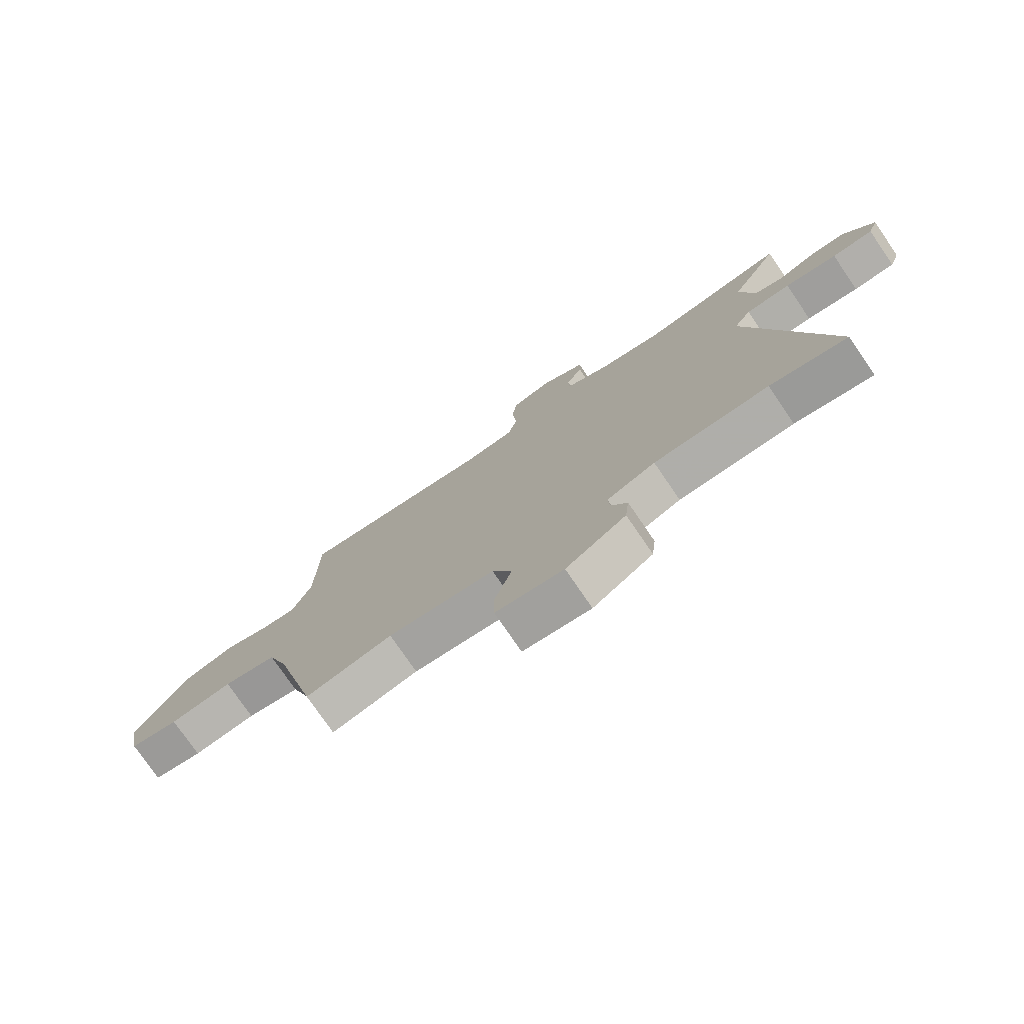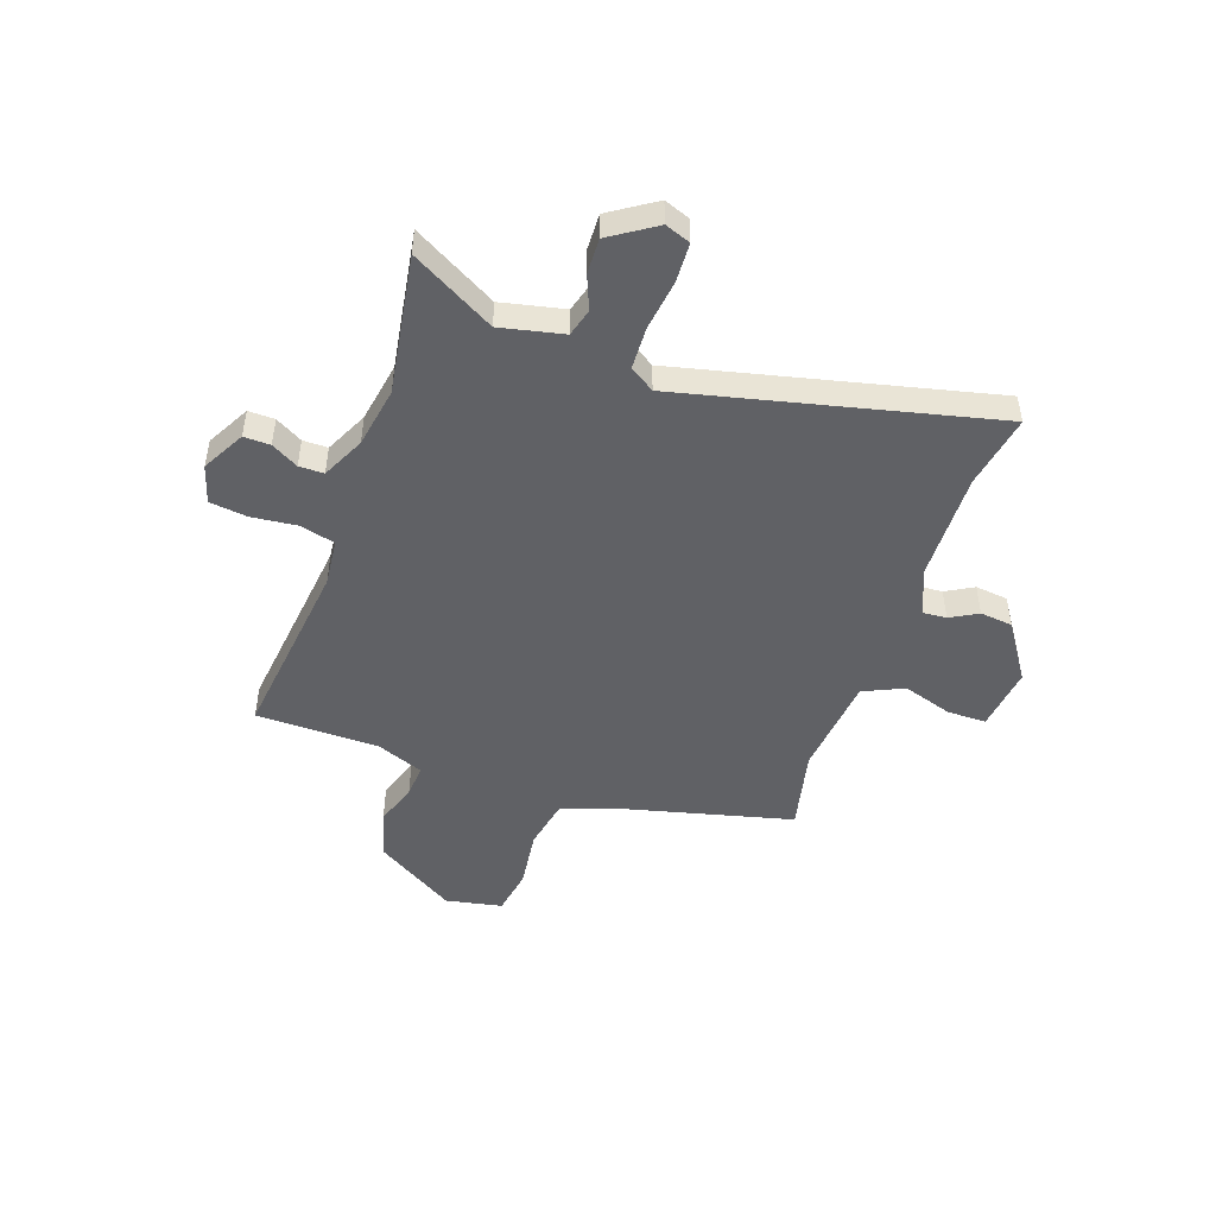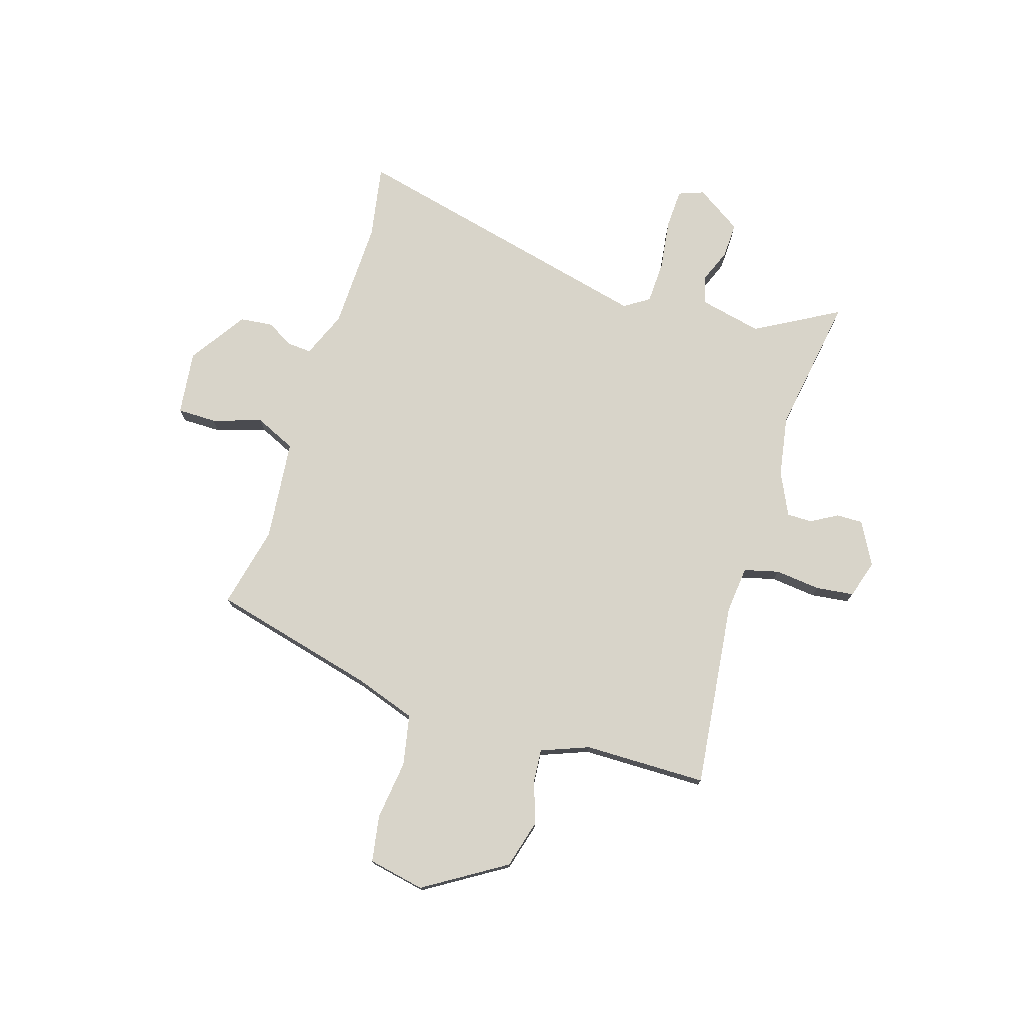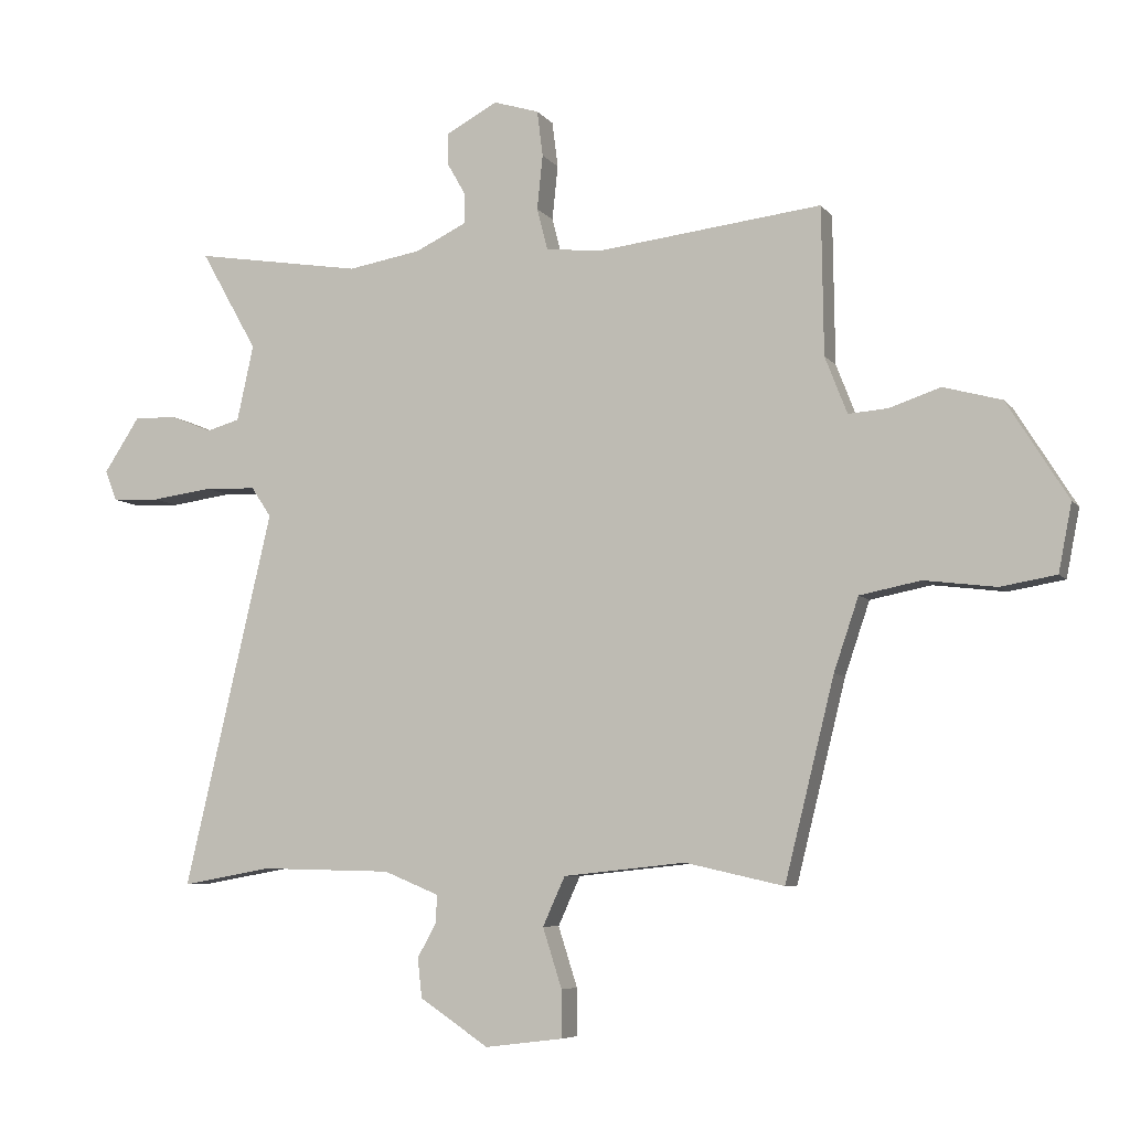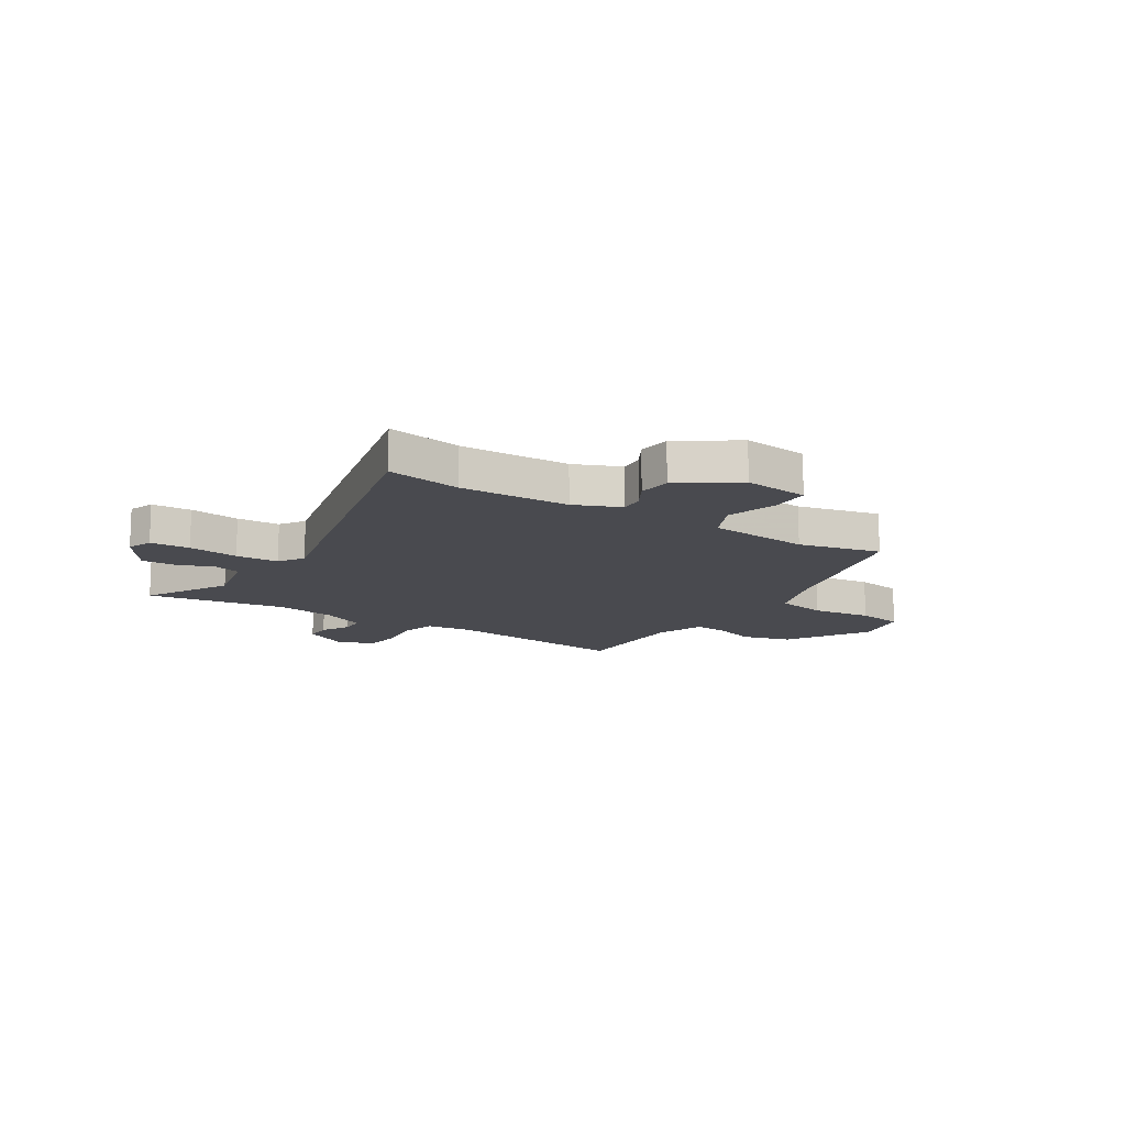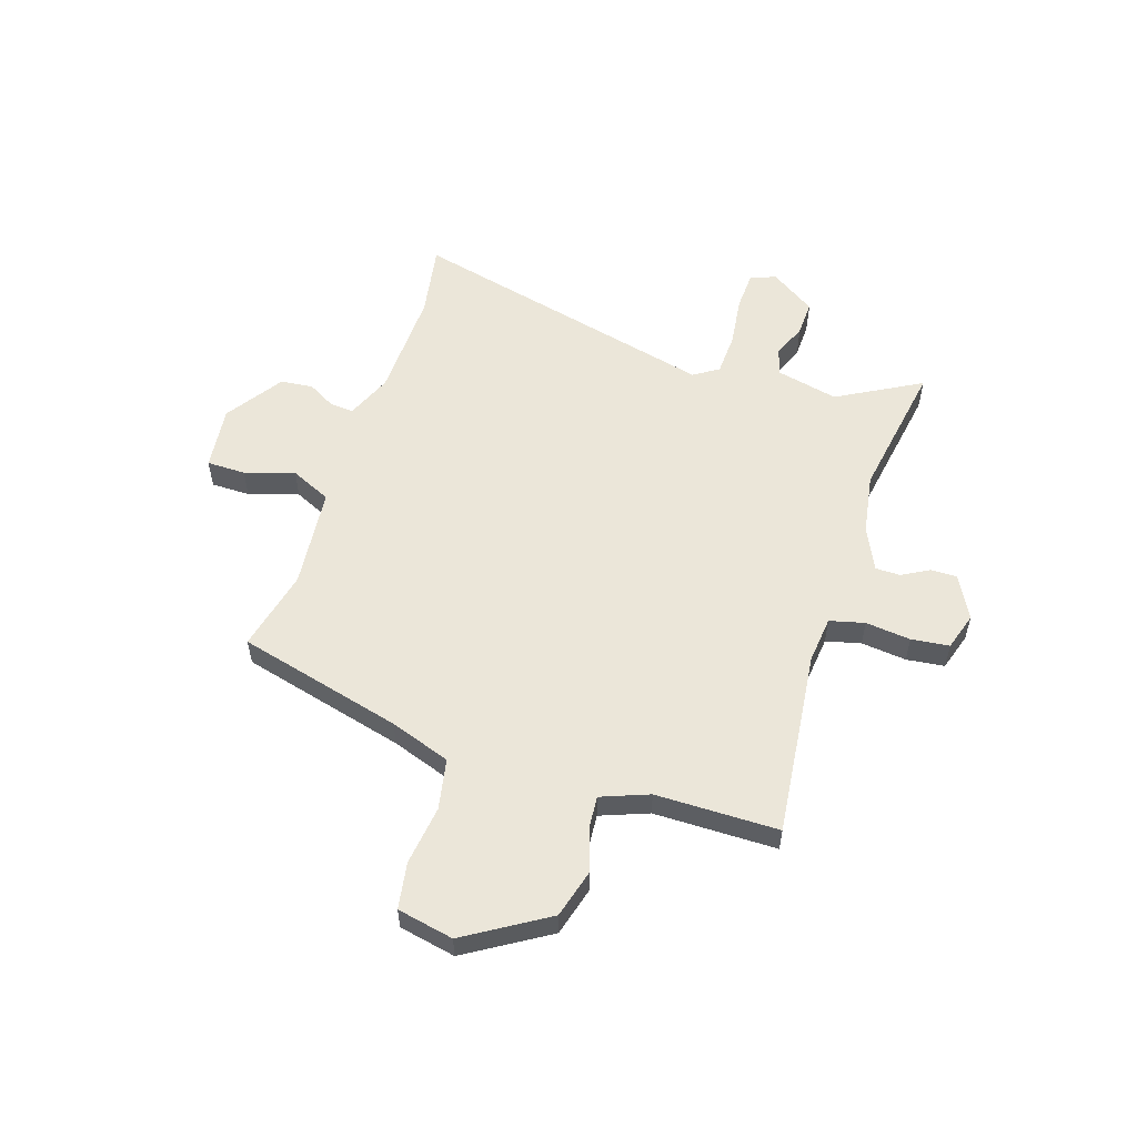
<metadata>
{"format":"obj","ext":"obj","renderer":"f3d","projection":"perspective","resolution":1024,"background":"white","views":[{"elev":-76.6,"azim":34.4,"up":"+Z"},{"elev":-48.5,"azim":70.9,"up":"+Y"},{"elev":75.6,"azim":-72.6,"up":"+Y"},{"elev":-6.6,"azim":-160.2,"up":"+Z"},{"elev":-13.6,"azim":148.0,"up":"+Y"},{"elev":55.8,"azim":-71.7,"up":"+Y"}]}
</metadata>
<code>
v 0.312 0.07 0.47
v 0.576 0.07 0.512
v 0.487 0.07 0.354
v 0.513 0.07 0.235
v 0.565 0.07 0.22
v 0.63 0.07 0.246
v 0.697 0.07 0.248
v 0.753 0.07 0.162
v 0.735 0.07 0.114
v 0.66 0.07 0.111
v 0.565 0.07 0.124
v 0.484 0.07 0.121
v 0.453 0.07 0.074
v 0.591 0.07 -0.516
v 0.451 0.07 -0.491
v 0.244 0.07 -0.496
v 0.157 0.07 -0.532
v 0.16 0.07 -0.577
v 0.189 0.07 -0.629
v 0.182 0.07 -0.691
v 0.074 0.07 -0.763
v -0.048 0.07 -0.748
v -0.048 0.07 -0.674
v -0.018 0.07 -0.58
v -0.053 0.07 -0.503
v -0.245 0.07 -0.483
v -0.4 0.07 -0.518
v -0.478 0.07 -0.204
v -0.517 0.07 -0.089
v -0.613 0.07 -0.07
v -0.726 0.07 -0.084
v -0.814 0.07 -0.069
v -0.835 0.07 0.038
v -0.739 0.07 0.192
v -0.647 0.07 0.217
v -0.566 0.07 0.19
v -0.504 0.07 0.185
v -0.469 0.07 0.275
v -0.466 0.07 0.508
v -0.113 0.07 0.466
v -0.024 0.07 0.475
v -0.007 0.07 0.541
v -0.016 0.07 0.627
v -0.007 0.07 0.699
v 0.065 0.07 0.721
v 0.146 0.07 0.677
v 0.145 0.07 0.627
v 0.116 0.07 0.576
v 0.116 0.07 0.529
v 0.197 0.07 0.49
v 0.312 0 0.47
v 0.576 0 0.512
v 0.487 0 0.354
v 0.513 0 0.235
v 0.565 0 0.22
v 0.63 0 0.246
v 0.697 0 0.248
v 0.753 0 0.162
v 0.735 0 0.114
v 0.66 0 0.111
v 0.565 0 0.124
v 0.484 0 0.121
v 0.453 0 0.074
v 0.591 0 -0.516
v 0.451 0 -0.491
v 0.244 0 -0.496
v 0.157 0 -0.532
v 0.16 0 -0.577
v 0.189 0 -0.629
v 0.182 0 -0.691
v 0.074 0 -0.763
v -0.048 0 -0.748
v -0.048 0 -0.674
v -0.018 0 -0.58
v -0.053 0 -0.503
v -0.245 0 -0.483
v -0.4 0 -0.518
v -0.478 0 -0.204
v -0.517 0 -0.089
v -0.613 0 -0.07
v -0.726 0 -0.084
v -0.814 0 -0.069
v -0.835 0 0.038
v -0.739 0 0.192
v -0.647 0 0.217
v -0.566 0 0.19
v -0.504 0 0.185
v -0.469 0 0.275
v -0.466 0 0.508
v -0.113 0 0.466
v -0.024 0 0.475
v -0.007 0 0.541
v -0.016 0 0.627
v -0.007 0 0.699
v 0.065 0 0.721
v 0.146 0 0.677
v 0.145 0 0.627
v 0.116 0 0.576
v 0.116 0 0.529
v 0.197 0 0.49
f 45 46 47 48
f 45 48 49
f 42 43 44 45
f 41 42 45 49
f 38 39 40
f 37 38 40 41
f 33 34 35 36
f 33 36 37
f 30 31 32 33
f 29 30 33 37
f 28 29 37 41
f 26 27 28 41
f 21 22 23 24
f 21 24 25
f 18 19 20 21
f 17 18 21 25
f 16 17 25
f 15 16 25 26
f 13 14 15
f 8 9 10 11
f 8 11 12
f 5 6 7 8
f 4 5 8 12
f 3 4 12 13
f 1 2 3
f 50 1 3 13
f 26 41 49 50
f 13 15 26 50
f 98 97 96 95
f 99 98 95
f 95 94 93 92
f 99 95 92 91
f 90 89 88
f 91 90 88 87
f 86 85 84 83
f 87 86 83
f 83 82 81 80
f 87 83 80 79
f 91 87 79 78
f 91 78 77 76
f 74 73 72 71
f 75 74 71
f 71 70 69 68
f 75 71 68 67
f 75 67 66
f 76 75 66 65
f 65 64 63
f 61 60 59 58
f 62 61 58
f 58 57 56 55
f 62 58 55 54
f 63 62 54 53
f 53 52 51
f 63 53 51 100
f 100 99 91 76
f 100 76 65 63
f 1 51 52 2
f 2 52 53 3
f 3 53 54 4
f 4 54 55 5
f 5 55 56 6
f 6 56 57 7
f 7 57 58 8
f 8 58 59 9
f 9 59 60 10
f 10 60 61 11
f 11 61 62 12
f 12 62 63 13
f 13 63 64 14
f 14 64 65 15
f 15 65 66 16
f 16 66 67 17
f 17 67 68 18
f 18 68 69 19
f 19 69 70 20
f 20 70 71 21
f 21 71 72 22
f 22 72 73 23
f 23 73 74 24
f 24 74 75 25
f 25 75 76 26
f 26 76 77 27
f 27 77 78 28
f 28 78 79 29
f 29 79 80 30
f 30 80 81 31
f 31 81 82 32
f 32 82 83 33
f 33 83 84 34
f 34 84 85 35
f 35 85 86 36
f 36 86 87 37
f 37 87 88 38
f 38 88 89 39
f 39 89 90 40
f 40 90 91 41
f 41 91 92 42
f 42 92 93 43
f 43 93 94 44
f 44 94 95 45
f 45 95 96 46
f 46 96 97 47
f 47 97 98 48
f 48 98 99 49
f 49 99 100 50
f 50 100 51 1

</code>
